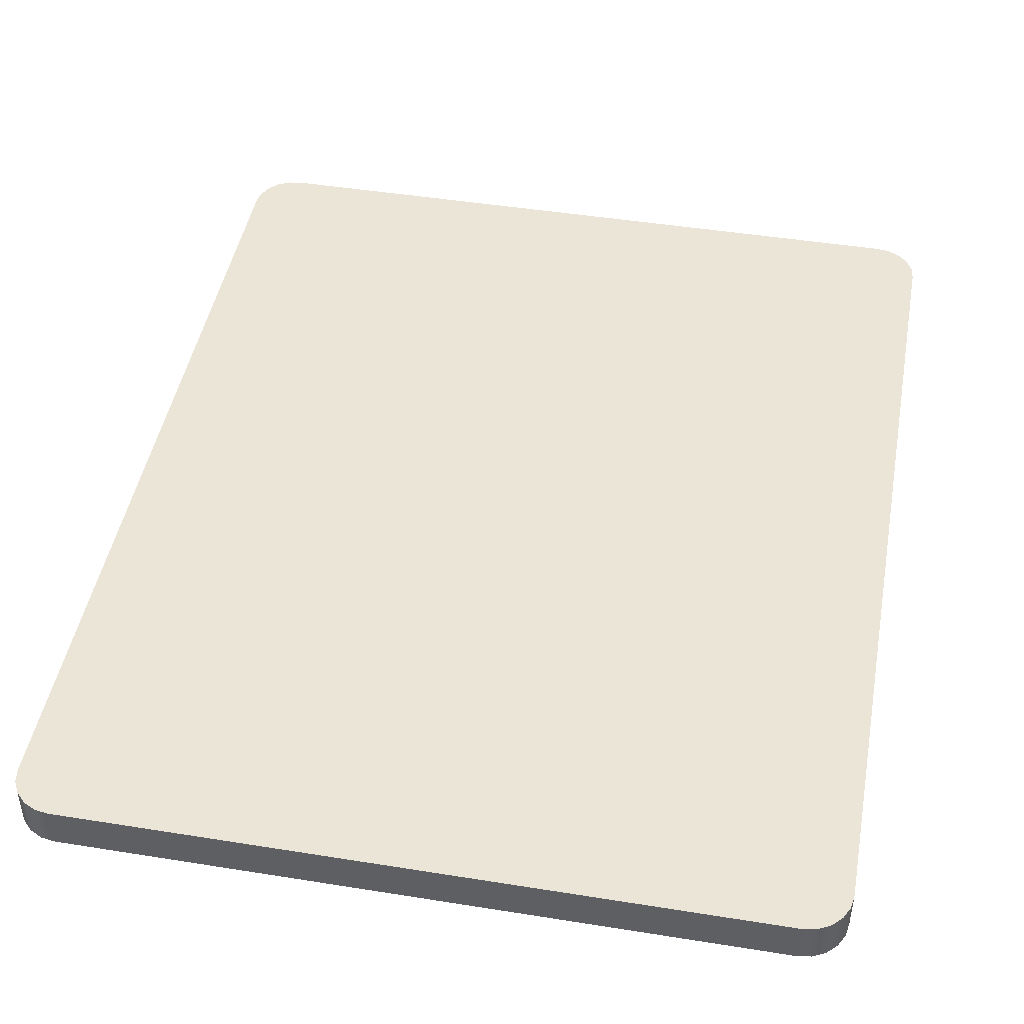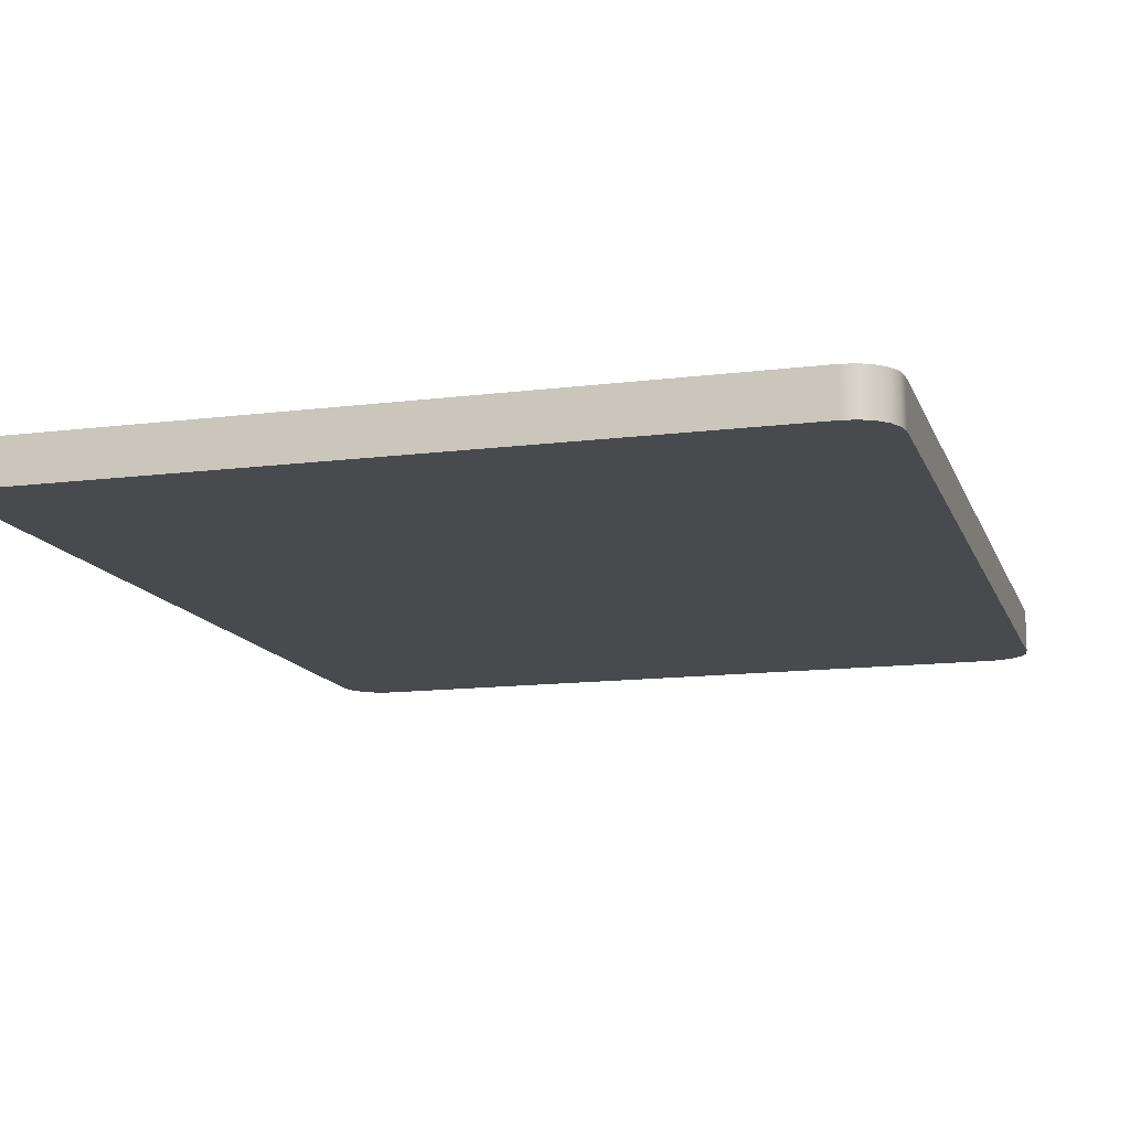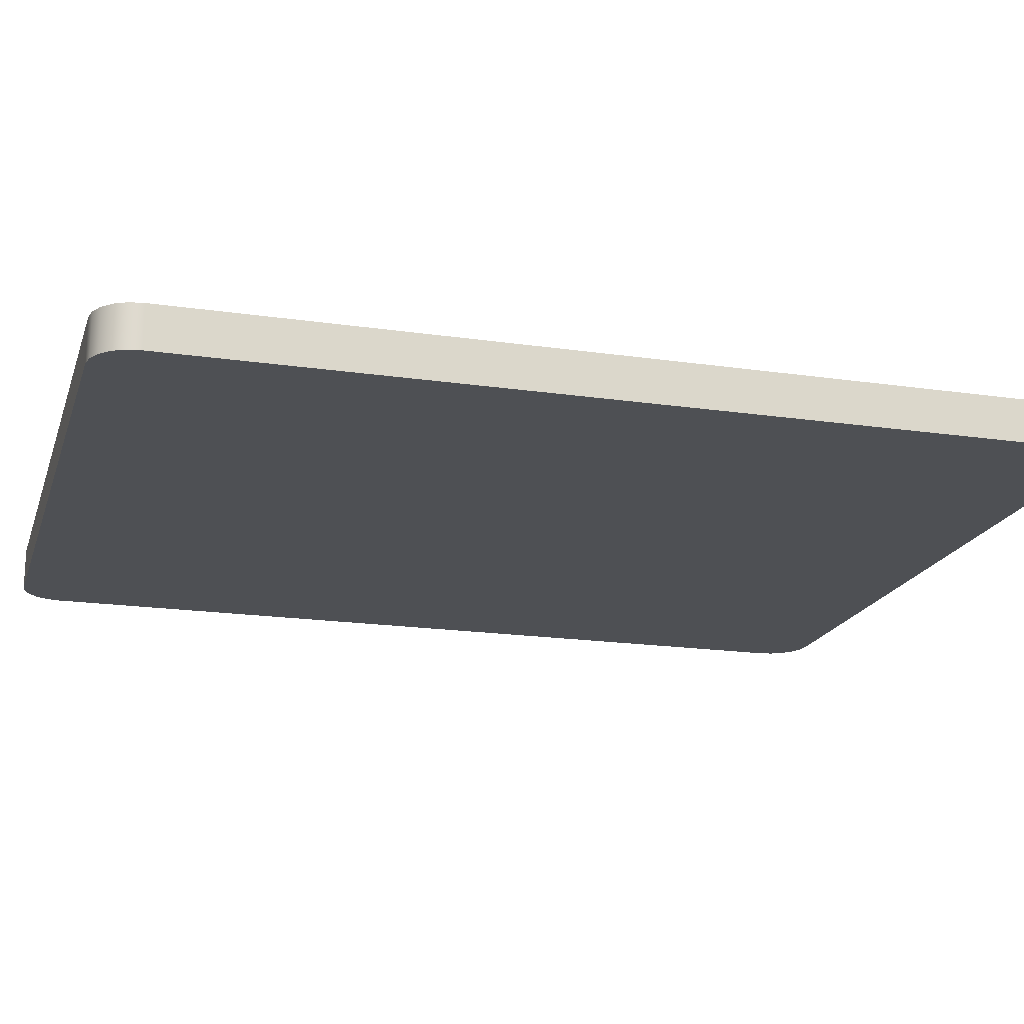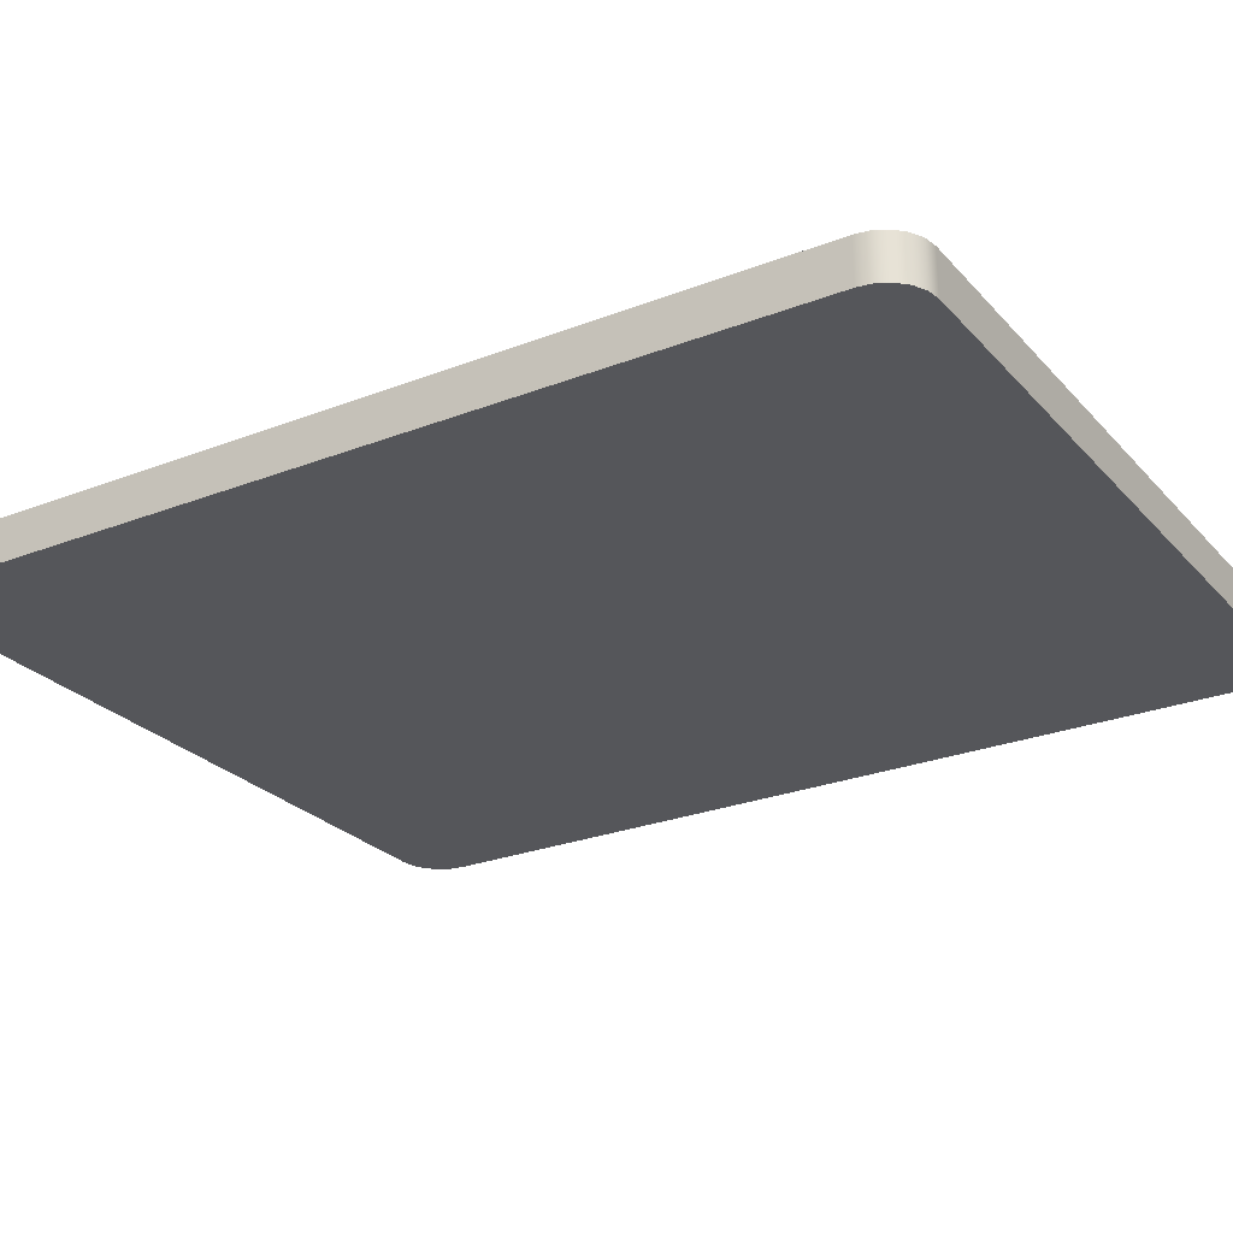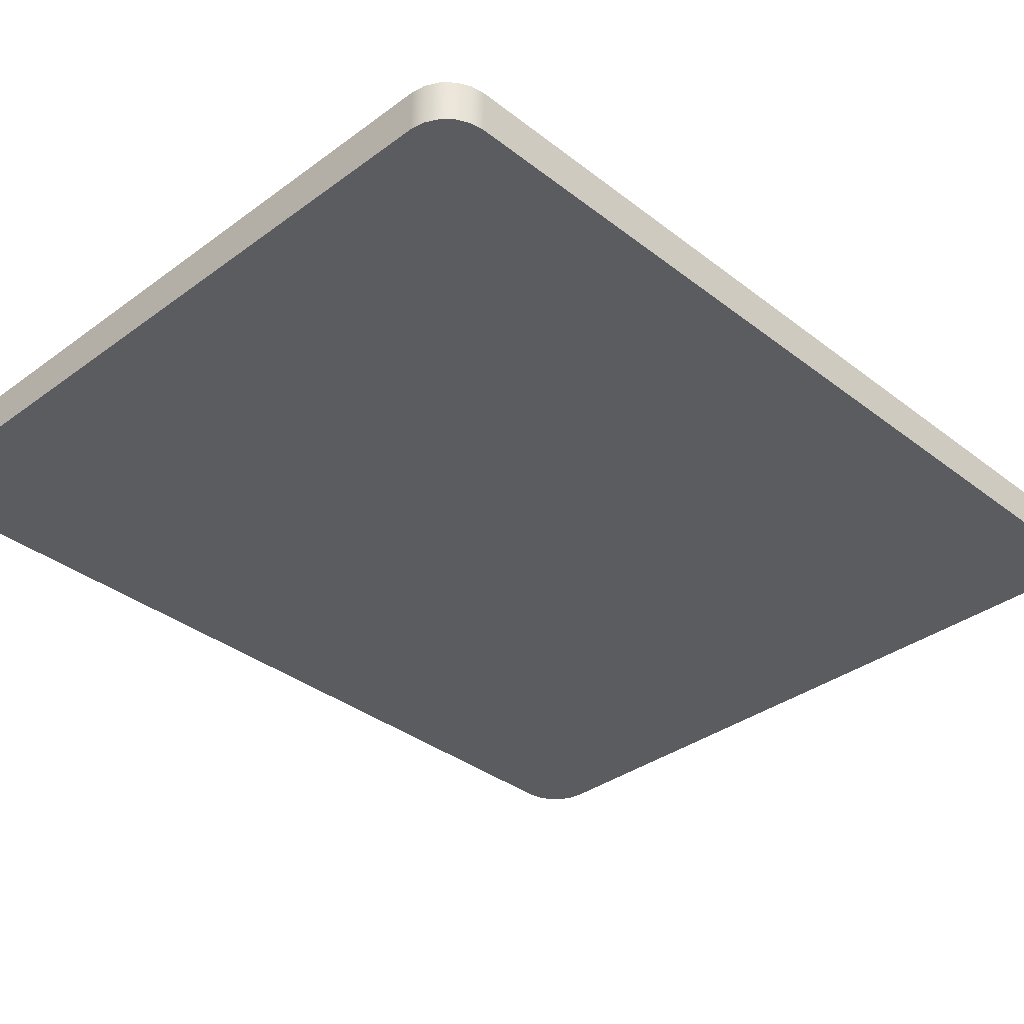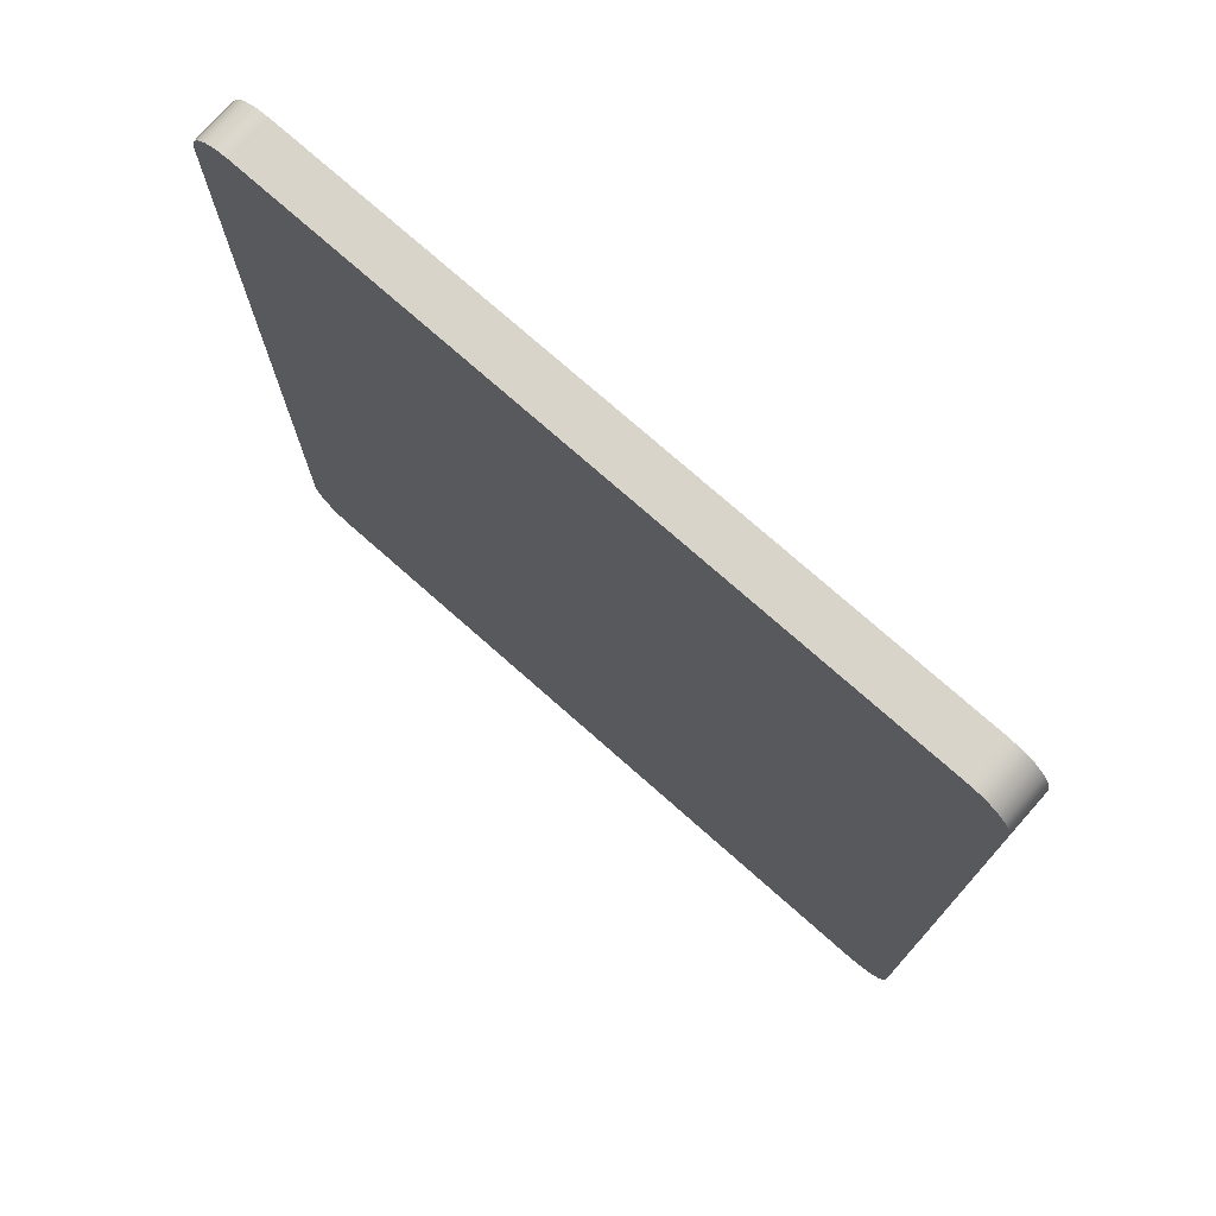
<metadata>
{"format":"obj","ext":"obj","renderer":"f3d","projection":"perspective","resolution":1024,"background":"white","views":[{"elev":46.0,"azim":-169.6,"up":"+Z"},{"elev":-13.3,"azim":16.0,"up":"+Z"},{"elev":-18.5,"azim":-105.8,"up":"+Z"},{"elev":-25.9,"azim":-58.2,"up":"+Z"},{"elev":-35.3,"azim":44.3,"up":"+Z"},{"elev":75.7,"azim":-138.6,"up":"+Y"}]}
</metadata>
<code>
v 0.5 11 0
v 0.5 1 0
v 0.5 1 0.5
v 0.5 11 0.5
v 1 11.5 0
v 0.8455 11.48 0
v 0.7061 11.4 0
v 0.5955 11.29 0
v 0.5245 11.15 0
v 0.5 11 0
v 0.5 11 0.5
v 0.5245 11.15 0.5
v 0.5955 11.29 0.5
v 0.7061 11.4 0.5
v 0.8455 11.48 0.5
v 1 11.5 0.5
v 9 11.5 0
v 1 11.5 0
v 1 11.5 0.5
v 9 11.5 0.5
v 9.5 11 0
v 9.476 11.15 0
v 9.405 11.29 0
v 9.294 11.4 0
v 9.155 11.48 0
v 9 11.5 0
v 9 11.5 0.5
v 9.155 11.48 0.5
v 9.294 11.4 0.5
v 9.405 11.29 0.5
v 9.476 11.15 0.5
v 9.5 11 0.5
v 9.5 1 0
v 9.5 11 0
v 9.5 11 0.5
v 9.5 1 0.5
v 9 0.5 0
v 9.155 0.5245 0
v 9.294 0.5955 0
v 9.405 0.7061 0
v 9.476 0.8455 0
v 9.5 1 0
v 9.5 1 0.5
v 9.476 0.8455 0.5
v 9.405 0.7061 0.5
v 9.294 0.5955 0.5
v 9.155 0.5245 0.5
v 9 0.5 0.5
v 1 0.5 0
v 9 0.5 0
v 9 0.5 0.5
v 1 0.5 0.5
v 0.5 1 0
v 0.5245 0.8455 0
v 0.5955 0.7061 0
v 0.7061 0.5955 0
v 0.8455 0.5245 0
v 1 0.5 0
v 1 0.5 0.5
v 0.8455 0.5245 0.5
v 0.7061 0.5955 0.5
v 0.5955 0.7061 0.5
v 0.5245 0.8455 0.5
v 0.5 1 0.5
v 0.5 1 0.5
v 0.5245 0.8455 0.5
v 0.5955 0.7061 0.5
v 0.7061 0.5955 0.5
v 0.8455 0.5245 0.5
v 1 0.5 0.5
v 9 0.5 0.5
v 9.155 0.5245 0.5
v 9.294 0.5955 0.5
v 9.405 0.7061 0.5
v 9.476 0.8455 0.5
v 9.5 1 0.5
v 9.5 11 0.5
v 9.476 11.15 0.5
v 9.405 11.29 0.5
v 9.294 11.4 0.5
v 9.155 11.48 0.5
v 9 11.5 0.5
v 1 11.5 0.5
v 0.8455 11.48 0.5
v 0.7061 11.4 0.5
v 0.5955 11.29 0.5
v 0.5245 11.15 0.5
v 0.5 11 0.5
v 1 0.5 0
v 0.8455 0.5245 0
v 0.7061 0.5955 0
v 0.5955 0.7061 0
v 0.5245 0.8455 0
v 0.5 1 0
v 0.5 11 0
v 0.5245 11.15 0
v 0.5955 11.29 0
v 0.7061 11.4 0
v 0.8455 11.48 0
v 1 11.5 0
v 9 11.5 0
v 9.155 11.48 0
v 9.294 11.4 0
v 9.405 11.29 0
v 9.476 11.15 0
v 9.5 11 0
v 9.5 1 0
v 9.476 0.8455 0
v 9.405 0.7061 0
v 9.294 0.5955 0
v 9.155 0.5245 0
v 9 0.5 0
g 6504e9a6-e358-11ea-8802-54bf646e7e1f
f 1 2 4
f 4 2 3
g 650510b4-e358-11ea-a979-54bf646e7e1f
f 16 5 15
f 15 5 6
f 15 6 14
f 14 6 7
f 14 7 13
f 13 7 8
f 13 8 12
f 12 8 9
f 12 9 11
f 11 9 10
g 65055edc-e358-11ea-b101-54bf646e7e1f
f 17 18 20
f 20 18 19
g 650585f4-e358-11ea-900a-54bf646e7e1f
f 32 21 31
f 31 21 22
f 31 22 30
f 30 22 23
f 30 23 29
f 29 23 24
f 29 24 28
f 28 24 25
f 28 25 27
f 27 25 26
g 6505d40c-e358-11ea-a33d-54bf646e7e1f
f 33 34 36
f 36 34 35
g 6505fb18-e358-11ea-8c00-54bf646e7e1f
f 48 37 47
f 47 37 38
f 47 38 46
f 46 38 39
f 46 39 45
f 45 39 40
f 45 40 44
f 44 40 41
f 44 41 43
f 43 41 42
g 65064930-e358-11ea-9580-54bf646e7e1f
f 49 50 52
f 52 50 51
g 6506974a-e358-11ea-80c7-54bf646e7e1f
f 64 53 63
f 63 53 54
f 63 54 62
f 62 54 55
f 62 55 61
f 61 55 56
f 61 56 60
f 60 56 57
f 60 57 59
f 59 57 58
g 6506e570-e358-11ea-8aa8-54bf646e7e1f
f 66 67 65
f 65 67 68
f 65 68 69
f 69 70 65
f 65 70 83
f 65 83 88
f 88 83 84
f 88 84 85
f 70 71 83
f 83 71 82
f 82 71 76
f 82 76 77
f 71 72 76
f 76 72 73
f 76 73 74
f 74 75 76
f 78 79 77
f 77 79 80
f 77 80 81
f 81 82 77
f 85 86 88
f 88 86 87
g 65075a9c-e358-11ea-8822-54bf646e7e1f
f 90 94 89
f 89 94 100
f 89 100 101
f 90 91 94
f 94 91 92
f 94 92 93
f 94 95 100
f 100 95 99
f 99 95 98
f 98 95 97
f 97 95 96
f 102 106 101
f 101 106 107
f 101 107 112
f 112 107 111
f 111 107 110
f 110 107 109
f 109 107 108
f 102 103 106
f 106 103 104
f 106 104 105
f 112 89 101

</code>
